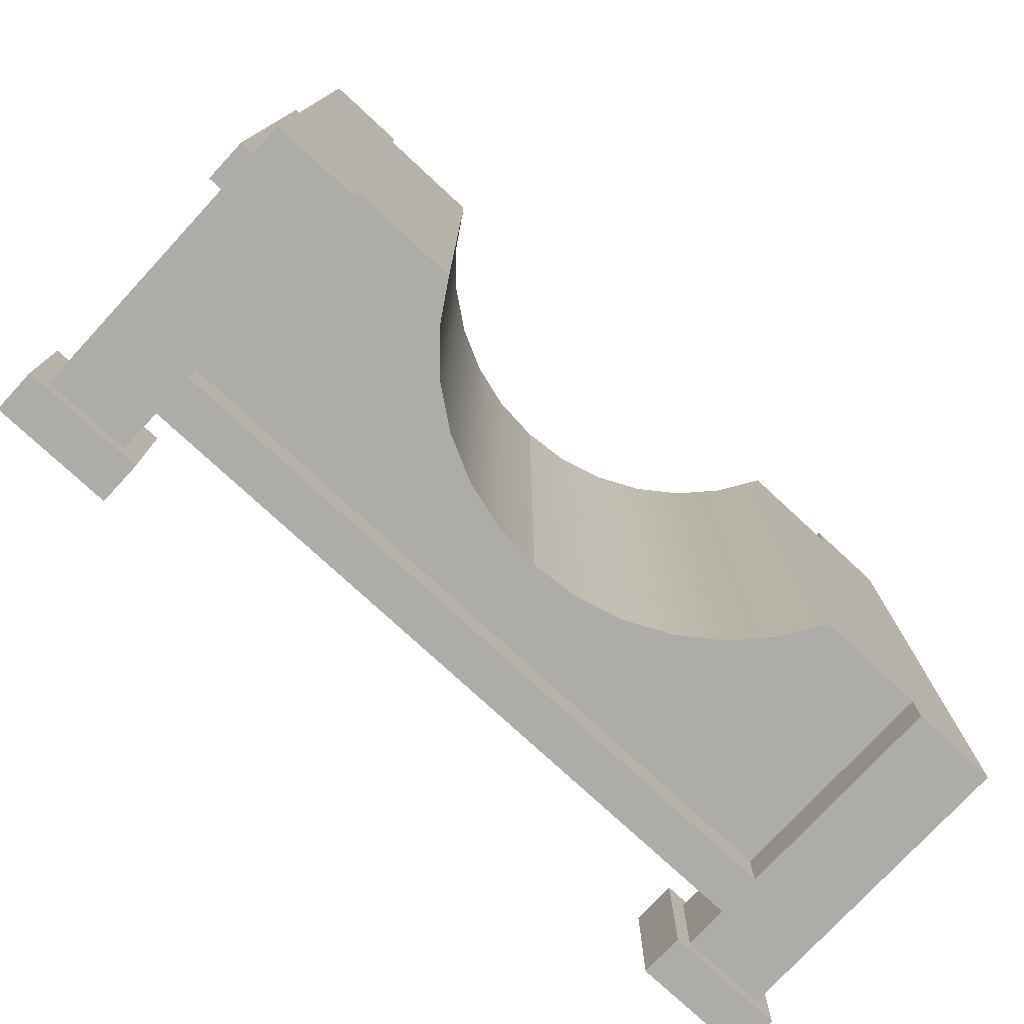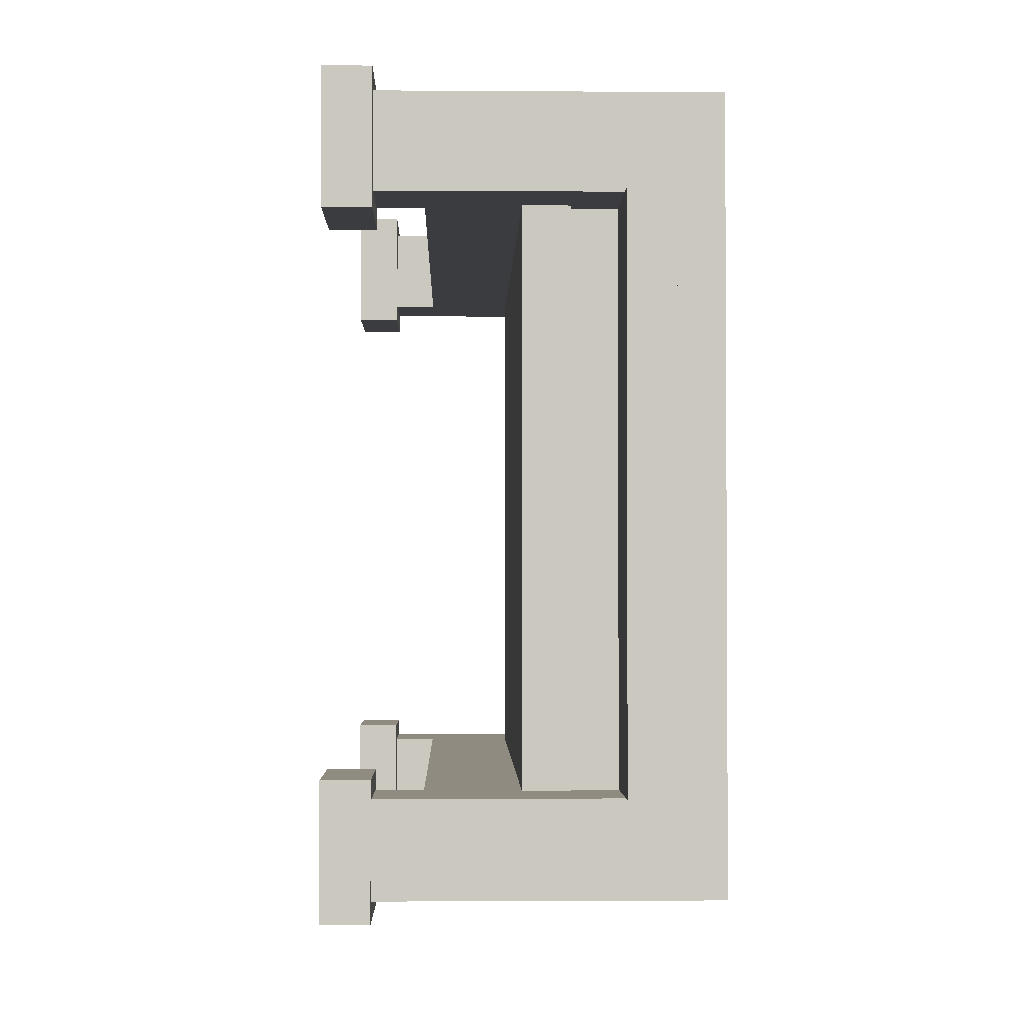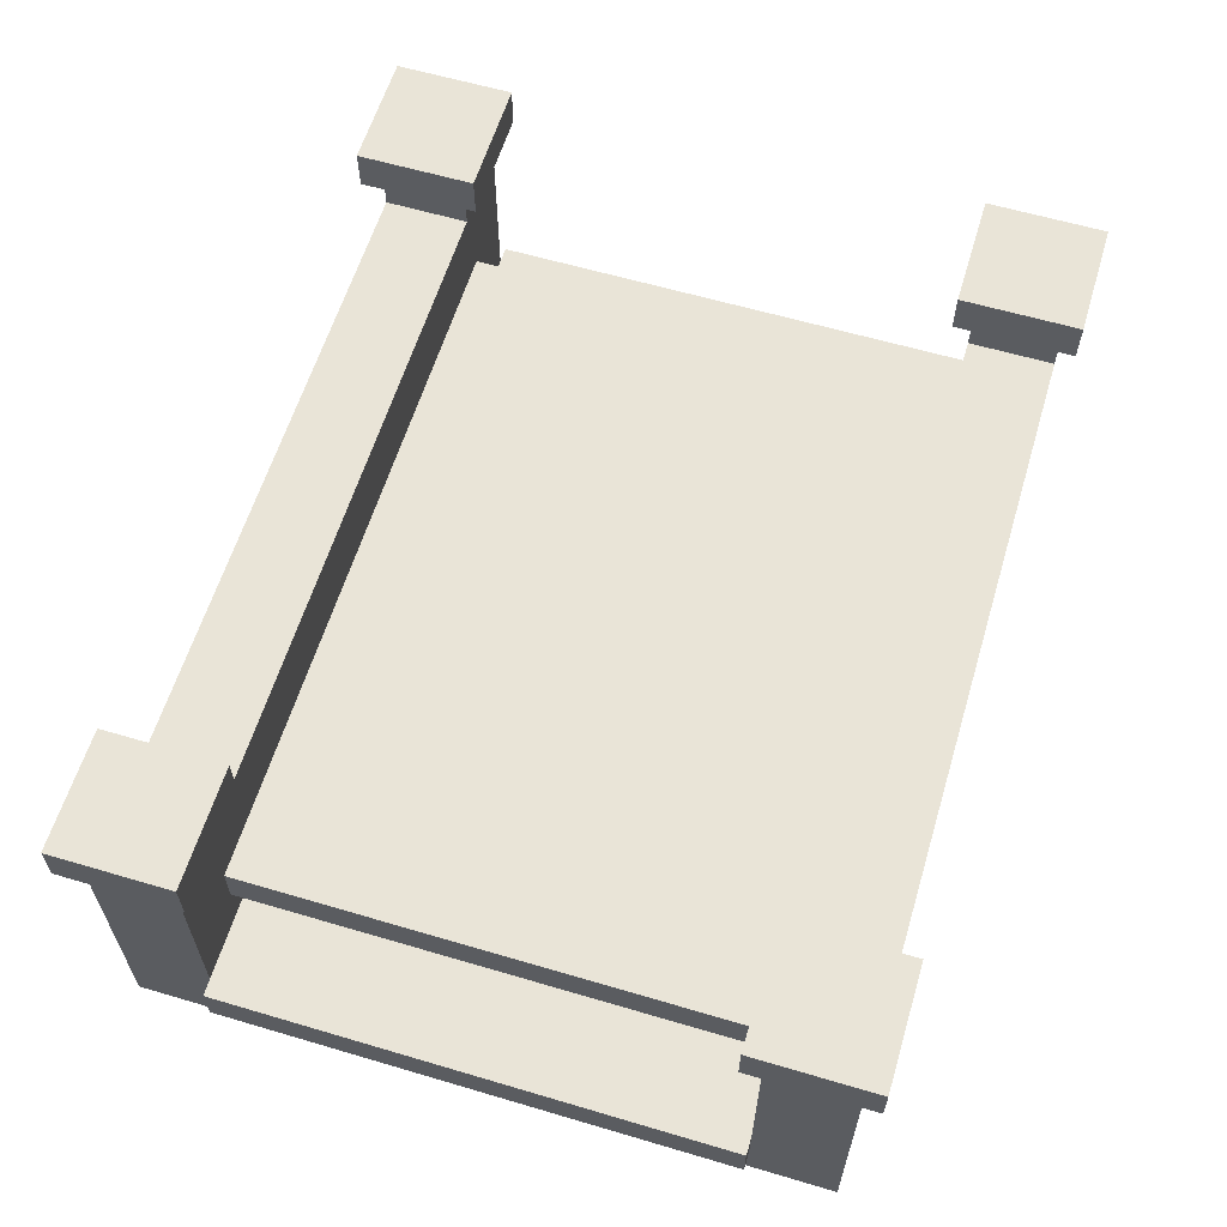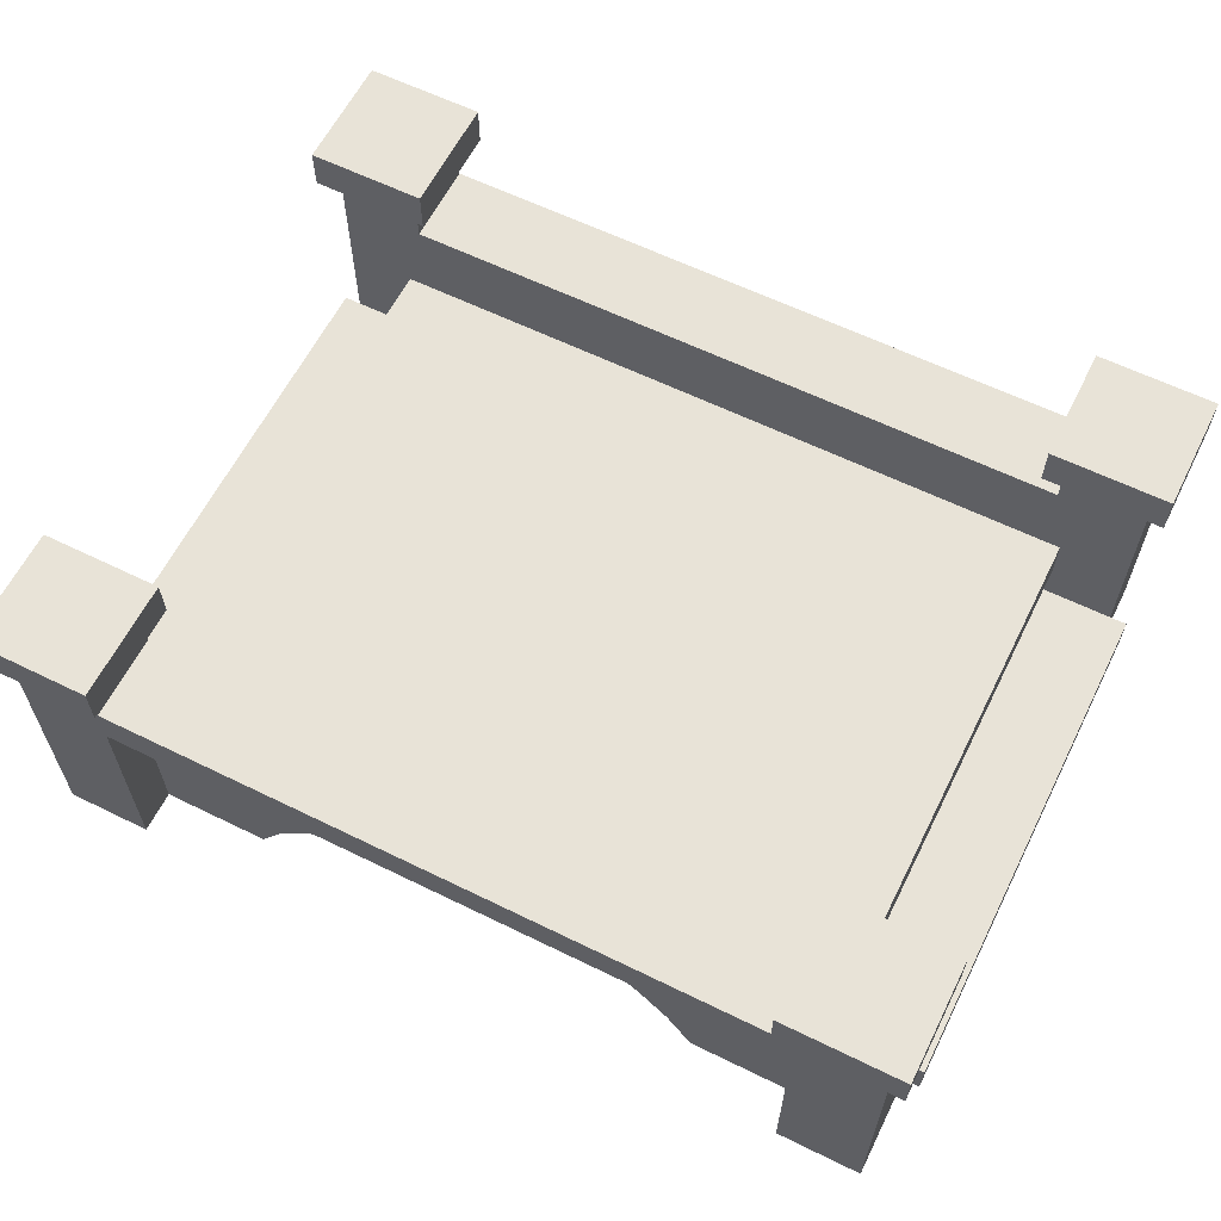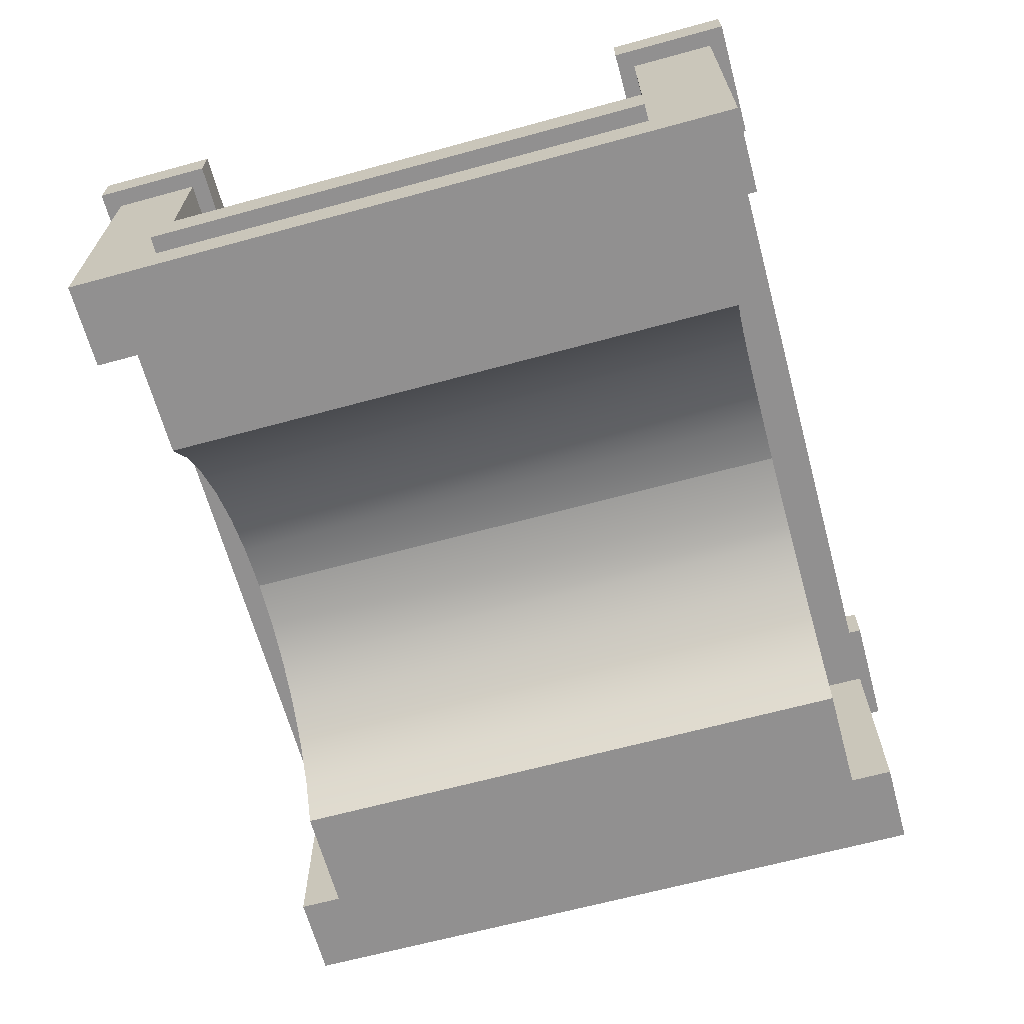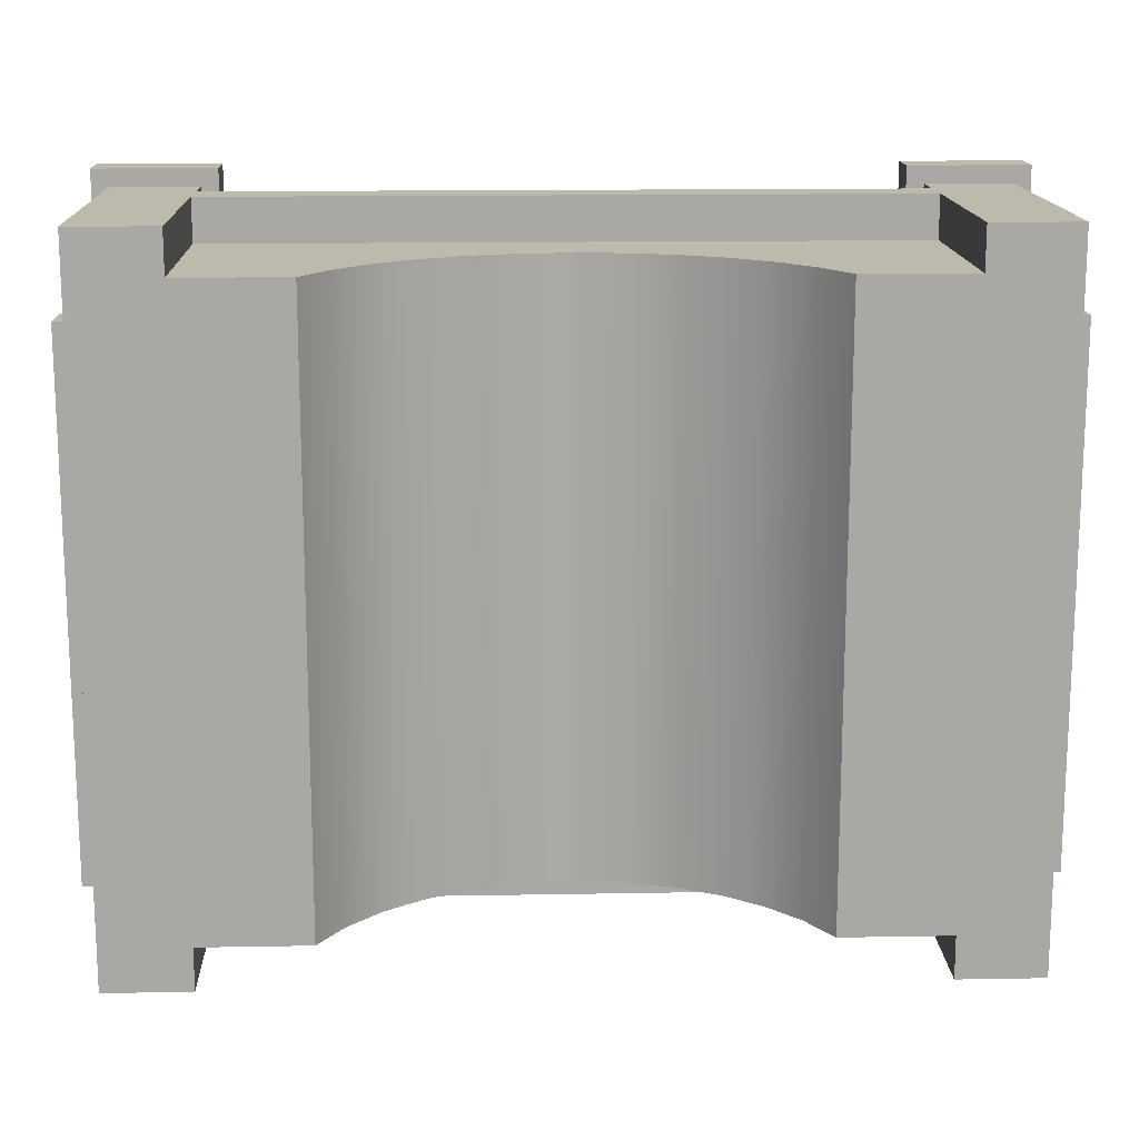
<metadata>
{"format":"obj","ext":"obj","renderer":"f3d","projection":"perspective","resolution":1024,"background":"white","views":[{"elev":-76.6,"azim":-42.8,"up":"+Z"},{"elev":-2.1,"azim":-91.4,"up":"+Z"},{"elev":60.8,"azim":-73.2,"up":"+Y"},{"elev":61.5,"azim":-153.5,"up":"+Y"},{"elev":-65.8,"azim":-74.7,"up":"+Y"},{"elev":15.0,"azim":-2.2,"up":"+Z"}]}
</metadata>
<code>
g bridge_woodRoundNarrow
v -0.38 0.35 -0.42
v -0.4 0.35 -0.3
v -0.38 0.35 -0.28
v -0.52 0.35 -0.28
v -0.5 0.35 -0.3
v -0.5 0.35 -0.4
v -0.4 0.35 -0.4
v -0.52 0.35 -0.42
v 0.4 0.15 -0.3
v 0.4 0.1 -0.3
v 0.4 0.15 0.3
v 0.4 0.1 0.3
v 0.4 0.25 -0.35
v 0.4 0.25 -0.4
v 5.487e-14 0.25 -0.35
v -0.4 0.25 -0.4
v -0.4 0.25 -0.35
v 0.5 0 0.4
v 0.4 0 0.4
v 0.5 0.35 0.4
v 0.4 0.25 0.4
v 0.4 0.3 0.4
v -0.4 0.25 0.4
v -0.4 0.3 0.4
v 0.4 0.35 0.4
v -0.5 0.35 0.4
v -0.5 0 0.4
v -0.4 0 0.4
v -0.4 0.35 0.4
v 0.4 0 0.35
v 0.357 0.07068 0.35
v 0.4 0.25 0.35
v 0.3016 0.1322 0.35
v 0.2783 0.15 0.35
v 0.2358 0.1824 0.35
v 0.1619 0.2195 0.35
v 0.08238 0.2423 0.35
v 6.642e-14 0.25 0.35
v -0.08238 0.2423 0.35
v -0.4 0.25 0.35
v -0.1619 0.2195 0.35
v -0.2358 0.1824 0.35
v -0.2783 0.15 0.35
v -0.3016 0.1322 0.35
v -0.357 0.07068 0.35
v -0.4 0 0.35
v -0.38 0.35 0.28
v -0.38 0.35 0.42
v -0.52 0.35 0.42
v -0.5 0.35 0.3
v -0.4 0.35 0.3
v -0.52 0.35 0.28
v -0.4 0.3 -0.4
v -0.4 0.3 -0.3
v -0.5 0 -0.4
v -0.4 0 -0.4
v 0.4 0.3 -0.4
v 0.5 0.35 -0.4
v 0.5 0 -0.4
v 0.4 0 -0.4
v 0.4 0.35 -0.4
v -0.2059 0.08724 -0.35
v -0.2436 0.04665 -0.35
v -0.2059 0.08724 0.35
v -0.2436 0.04665 0.35
v -0.05622 0.1599 0.35
v -0.05622 0.1599 -0.35
v -0.09201 0.15 0.35
v -0.1105 0.1449 -0.35
v -0.1105 0.1449 0.35
v 6.353e-14 0.165 0.35
v 5.487e-14 0.165 -0.35
v 0.05622 0.1599 0.35
v 0.05622 0.1599 -0.35
v 0.4 0.35 -0.3
v 0.4 0.3 -0.3
v -0.4 0.1 -0.3
v -0.4 0.15 -0.3
v -0.4 0.1 0.3
v -0.4 0.15 0.3
v 0.4 0.35 0.3
v 0.4 0.3 0.3
v 0.4 0 -0.35
v 0.357 0.07068 -0.35
v 0.3016 0.1322 -0.35
v 0.2783 0.15 -0.35
v 0.2358 0.1824 -0.35
v 0.1619 0.2195 -0.35
v 0.08238 0.2423 -0.35
v -0.08238 0.2423 -0.35
v -0.1619 0.2195 -0.35
v -0.2358 0.1824 -0.35
v -0.2783 0.15 -0.35
v -0.3016 0.1322 -0.35
v -0.357 0.07068 -0.35
v -0.4 0 -0.35
v 0.5 0.1 -0.3
v 0.42 0.15 -0.3
v 0.5 0.35 -0.3
v 0.42 0.2 -0.3
v -0.42 0.2 -0.3
v -0.42 0.15 -0.3
v -0.5 0.1 -0.3
v 0.52 0.35 0.28
v 0.52 0.35 0.42
v 0.38 0.35 0.42
v 0.5 0.35 0.3
v 0.38 0.35 0.28
v -0.273 0 -0.35
v -0.273 0 0.35
v 0.273 0 0.35
v 0.273 0 -0.35
v -0.161 0.1204 0.35
v -0.161 0.1204 -0.35
v -0.1899 0.099 0.35
v -0.1899 0.099 -0.35
v 0.5 0.05 -0.3
v 0.5 0.05 0.3
v 0.5 0.1 0.3
v 0.161 0.1204 0.35
v 0.161 0.1204 -0.35
v 0.1105 0.1449 0.35
v 0.1105 0.1449 -0.35
v -0.4 0.3 0.3
v 0.2059 0.08724 0.35
v 0.2059 0.08724 -0.35
v 0.1899 0.099 0.35
v 0.1899 0.099 -0.35
v -0.5 0.05 -0.3
v -0.5 0.05 0.3
v -0.5 0.1 0.3
v 0.52 0.35 -0.42
v 0.52 0.35 -0.28
v 0.38 0.35 -0.28
v 0.38 0.35 -0.42
v 0.09201 0.15 0.35
v 0.2436 0.04665 -0.35
v 0.2436 0.04665 0.35
v 0.42 0.15 0.3
v 0.42 0.2 0.3
v -0.42 0.2 0.3
v -0.42 0.15 0.3
v -0.52 0.1 -0.3
v -0.52 0.1 0.3
v -0.52 0.05 -0.3
v -0.52 0.05 0.3
v 0.52 0.05 0.3
v 0.52 0.05 -0.3
v 0.52 0.1 -0.3
v 0.52 0.1 0.3
v 0.32 0.2 -0.2
v -0.32 0.2 -0.2
v -0.32 0.2 0.2
v 0.32 0.2 0.2
v -0.52 0.4 -0.42
v -0.38 0.4 -0.42
v -0.52 0.4 -0.28
v 0.38 0.4 -0.42
v 0.52 0.4 -0.42
v 0.52 0.4 -0.28
v 0.38 0.4 -0.28
v 0.38 0.4 0.28
v 0.38 0.4 0.42
v -0.52 0.4 0.28
v -0.52 0.4 0.42
v 0.52 0.4 0.28
v 0.52 0.4 0.42
v -0.38 0.4 0.28
v -0.38 0.4 -0.28
v -0.38 0.4 0.42
f 3 2 1
f 2 3 4
f 2 4 5
f 5 4 6
f 7 1 2
f 1 7 8
f 8 7 6
f 8 6 4
f 11 10 9
f 10 11 12
f 15 14 13
f 14 15 16
f 16 15 17
f 20 19 18
f 19 20 21
f 21 20 22
f 21 22 23
f 23 22 24
f 22 20 25
f 26 23 24
f 27 23 26
f 23 27 28
f 26 24 29
f 32 31 30
f 31 32 33
f 33 32 34
f 34 32 35
f 35 32 36
f 36 32 37
f 37 32 38
f 40 39 38
f 40 41 39
f 40 42 41
f 40 43 42
f 40 44 43
f 40 45 44
f 45 40 46
f 48 29 47
f 29 48 49
f 29 49 26
f 26 49 50
f 51 47 29
f 47 51 52
f 52 51 50
f 52 50 49
f 2 53 7
f 53 2 54
f 6 56 55
f 56 6 16
f 16 6 53
f 16 53 14
f 14 53 57
f 53 6 7
f 58 14 57
f 59 14 58
f 14 59 60
f 58 57 61
f 64 63 62
f 63 64 65
f 68 67 66
f 67 68 69
f 69 68 70
f 66 72 71
f 72 66 67
f 71 74 73
f 74 71 72
f 57 75 61
f 75 57 76
f 79 78 77
f 78 79 80
f 82 25 81
f 25 82 22
f 84 13 83
f 13 84 85
f 13 85 86
f 13 86 87
f 13 87 88
f 13 88 89
f 13 89 15
f 90 17 15
f 91 17 90
f 92 17 91
f 93 17 92
f 94 17 93
f 95 17 94
f 17 95 96
f 99 98 97
f 98 99 100
f 100 99 76
f 100 76 101
f 76 99 75
f 54 101 76
f 5 101 54
f 5 102 101
f 5 77 102
f 77 5 103
f 102 77 78
f 5 54 2
f 9 97 98
f 97 9 10
f 105 20 104
f 20 105 106
f 20 106 25
f 25 106 81
f 107 104 20
f 104 107 108
f 108 107 81
f 108 81 106
f 27 46 28
f 46 27 96
f 96 27 56
f 56 27 55
f 109 46 96
f 46 109 110
f 23 32 21
f 32 23 38
f 38 23 40
f 19 32 30
f 32 19 21
f 23 46 40
f 46 23 28
f 111 83 30
f 83 111 112
f 59 30 83
f 59 19 30
f 19 59 18
f 59 83 60
f 115 114 113
f 114 115 116
f 116 115 64
f 116 64 62
f 97 117 99
f 59 99 117
f 99 59 58
f 59 117 18
f 18 117 118
f 18 118 119
f 18 119 20
f 20 119 107
f 122 121 120
f 121 122 123
f 124 22 82
f 22 124 24
f 127 126 125
f 126 127 128
f 128 127 120
f 128 120 121
f 55 129 6
f 129 55 27
f 6 129 5
f 129 27 130
f 130 27 26
f 26 131 130
f 131 26 50
f 103 5 129
f 57 54 76
f 54 57 53
f 133 99 132
f 99 133 134
f 99 134 75
f 75 134 61
f 58 132 99
f 132 58 135
f 135 58 61
f 135 61 134
f 29 124 51
f 124 29 24
f 17 56 16
f 56 17 96
f 83 14 60
f 14 83 13
f 113 69 70
f 69 113 114
f 136 123 122
f 123 136 74
f 74 136 73
f 138 126 137
f 126 138 125
f 111 137 112
f 137 111 138
f 65 109 63
f 109 65 110
f 11 119 12
f 119 11 139
f 139 107 119
f 107 139 140
f 107 140 82
f 82 140 141
f 82 141 124
f 141 50 124
f 142 50 141
f 79 50 142
f 50 79 131
f 79 142 80
f 124 50 51
f 107 82 81
f 103 79 77
f 79 103 131
f 131 103 143
f 131 143 144
f 146 143 145
f 143 146 144
f 118 148 147
f 148 118 117
f 145 103 129
f 103 145 143
f 150 148 149
f 148 150 147
f 131 146 130
f 146 131 144
f 97 150 149
f 150 97 119
f 119 97 10
f 119 10 12
f 11 98 139
f 98 11 9
f 100 151 140
f 151 100 101
f 151 101 152
f 152 101 153
f 154 140 151
f 140 154 141
f 141 154 153
f 141 153 101
f 146 129 130
f 129 146 145
f 97 148 117
f 148 97 149
f 140 98 100
f 98 140 139
f 150 118 147
f 118 150 119
f 142 101 102
f 101 142 141
f 155 1 8
f 1 155 156
f 142 78 80
f 78 142 102
f 4 155 8
f 155 4 157
f 158 132 135
f 132 158 159
f 160 134 133
f 134 160 161
f 106 162 108
f 162 106 163
f 49 164 52
f 164 49 165
f 159 161 160
f 161 159 158
f 134 158 135
f 158 134 161
f 162 104 108
f 104 162 166
f 162 167 166
f 167 162 163
f 96 63 109
f 63 96 95
f 63 95 62
f 62 95 94
f 62 94 116
f 116 94 114
f 114 94 69
f 69 94 93
f 69 93 67
f 67 93 92
f 67 92 72
f 72 92 87
f 87 92 88
f 88 92 91
f 88 91 90
f 88 90 89
f 89 90 15
f 87 74 72
f 86 74 87
f 86 123 74
f 85 123 86
f 85 121 123
f 85 128 121
f 85 126 128
f 84 126 85
f 84 137 126
f 83 137 84
f 137 83 112
f 164 47 52
f 47 164 168
f 169 4 3
f 4 169 157
f 160 132 159
f 132 160 133
f 170 47 168
f 47 170 48
f 31 111 30
f 111 31 138
f 138 31 125
f 125 31 33
f 125 33 127
f 127 33 120
f 120 33 122
f 122 33 34
f 122 34 136
f 136 34 73
f 73 34 35
f 73 35 71
f 71 35 42
f 42 35 41
f 41 35 36
f 41 36 37
f 41 37 39
f 39 37 38
f 42 66 71
f 42 68 66
f 43 68 42
f 43 70 68
f 44 70 43
f 44 113 70
f 44 115 113
f 44 64 115
f 45 64 44
f 45 65 64
f 45 110 65
f 110 45 46
f 167 106 105
f 106 167 163
f 167 104 166
f 104 167 105
f 170 49 48
f 49 170 165
f 156 157 169
f 157 156 155
f 169 1 156
f 1 169 3
f 164 170 168
f 170 164 165
f 152 154 151
f 154 152 153

</code>
